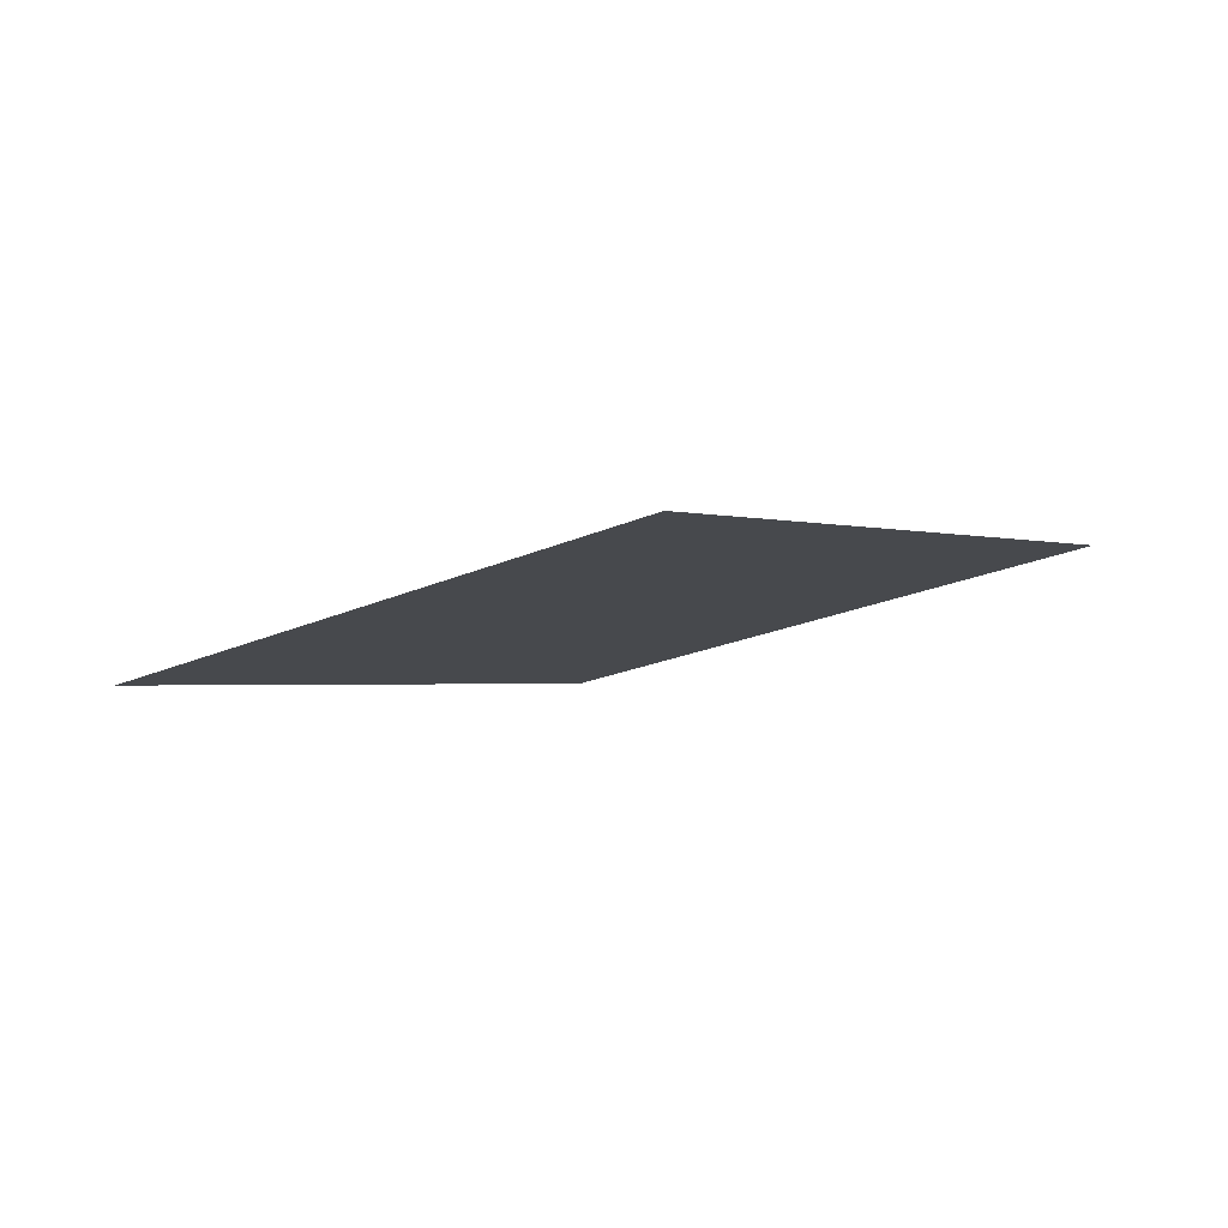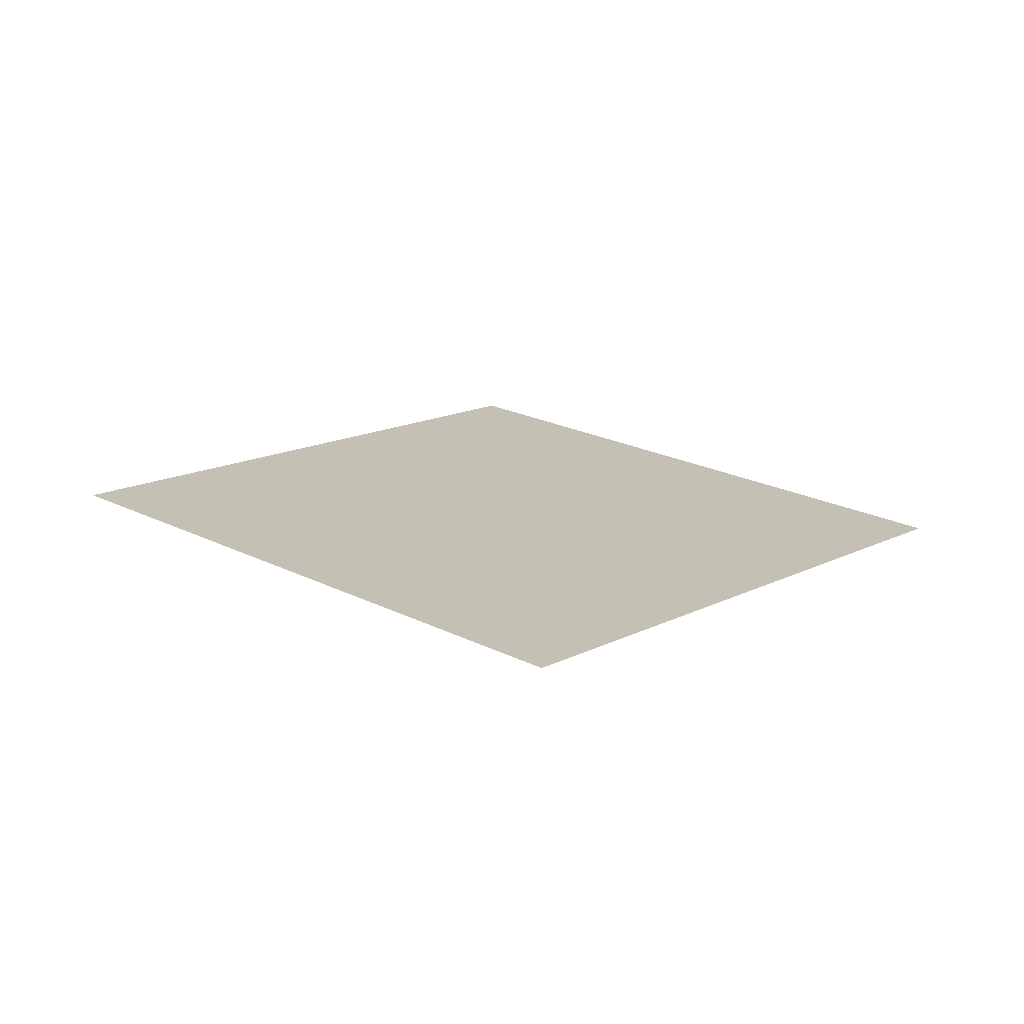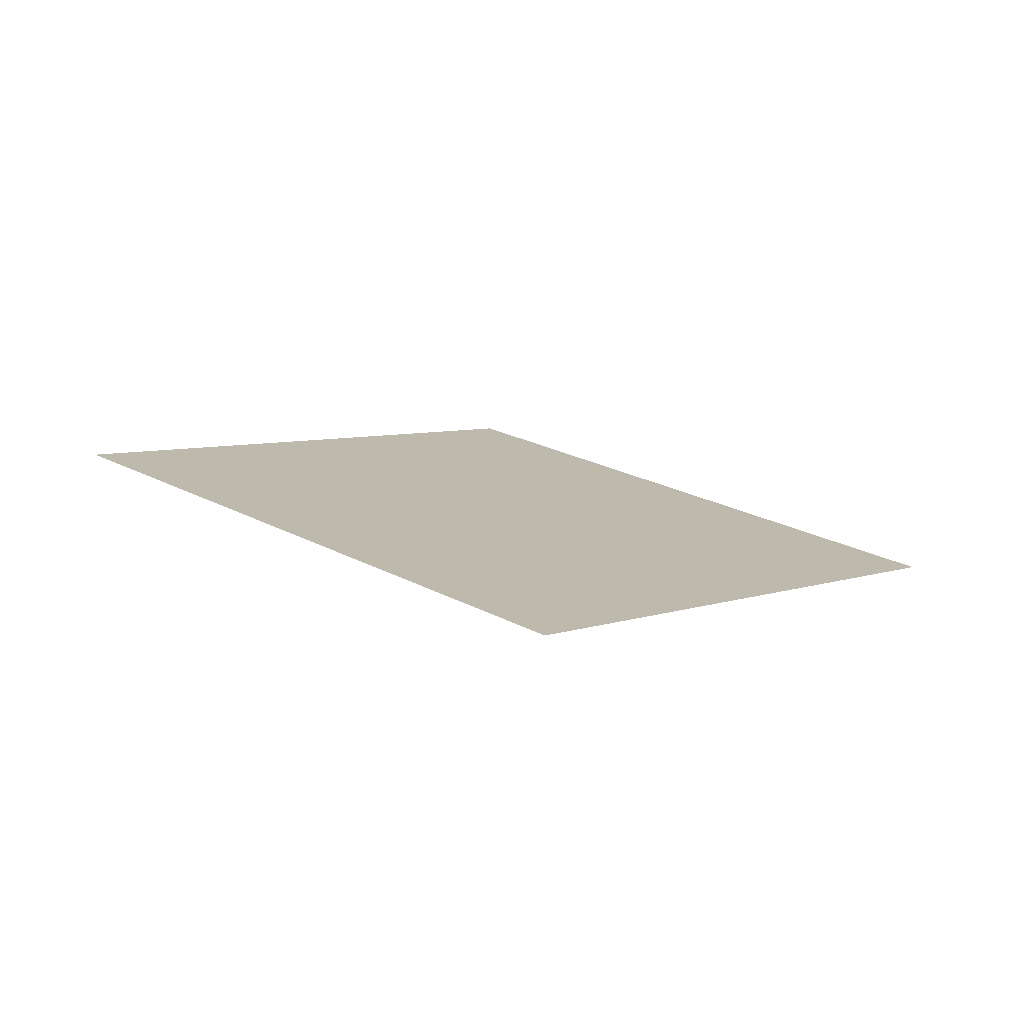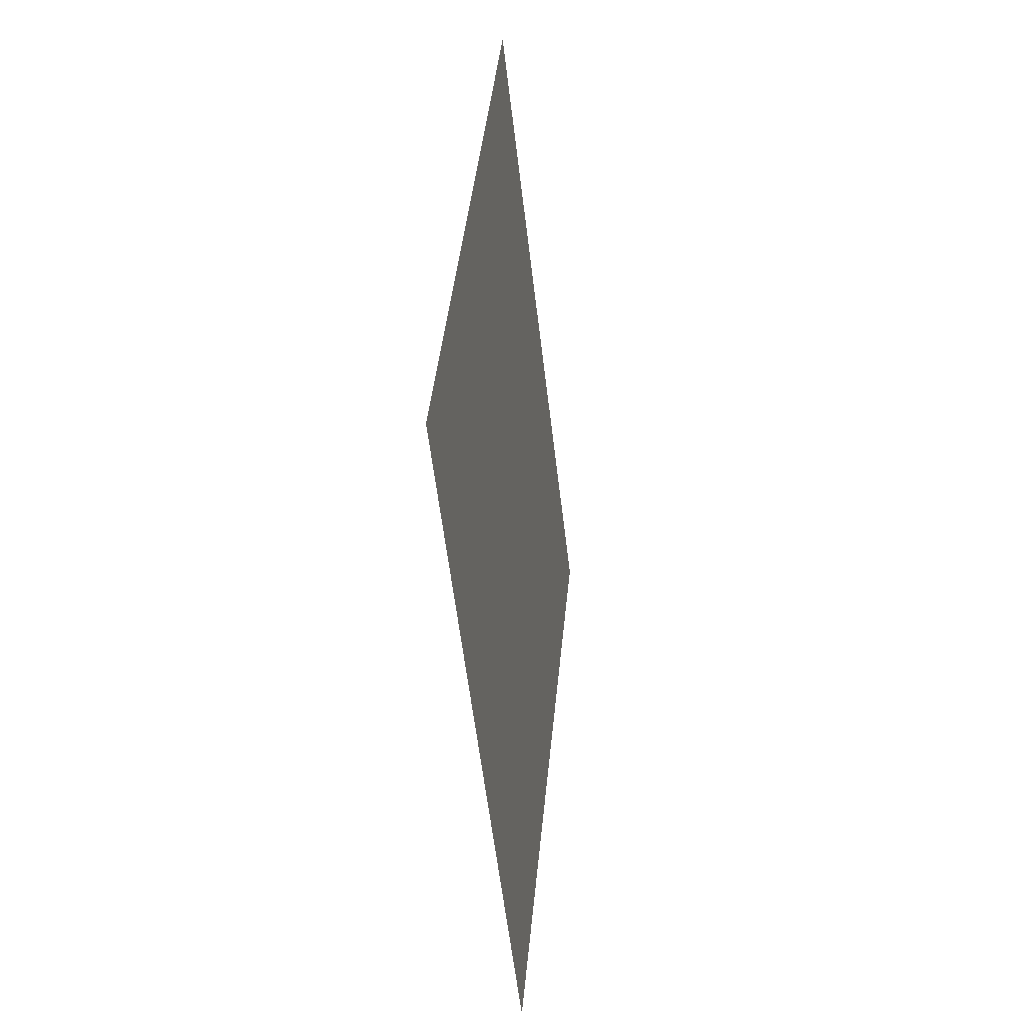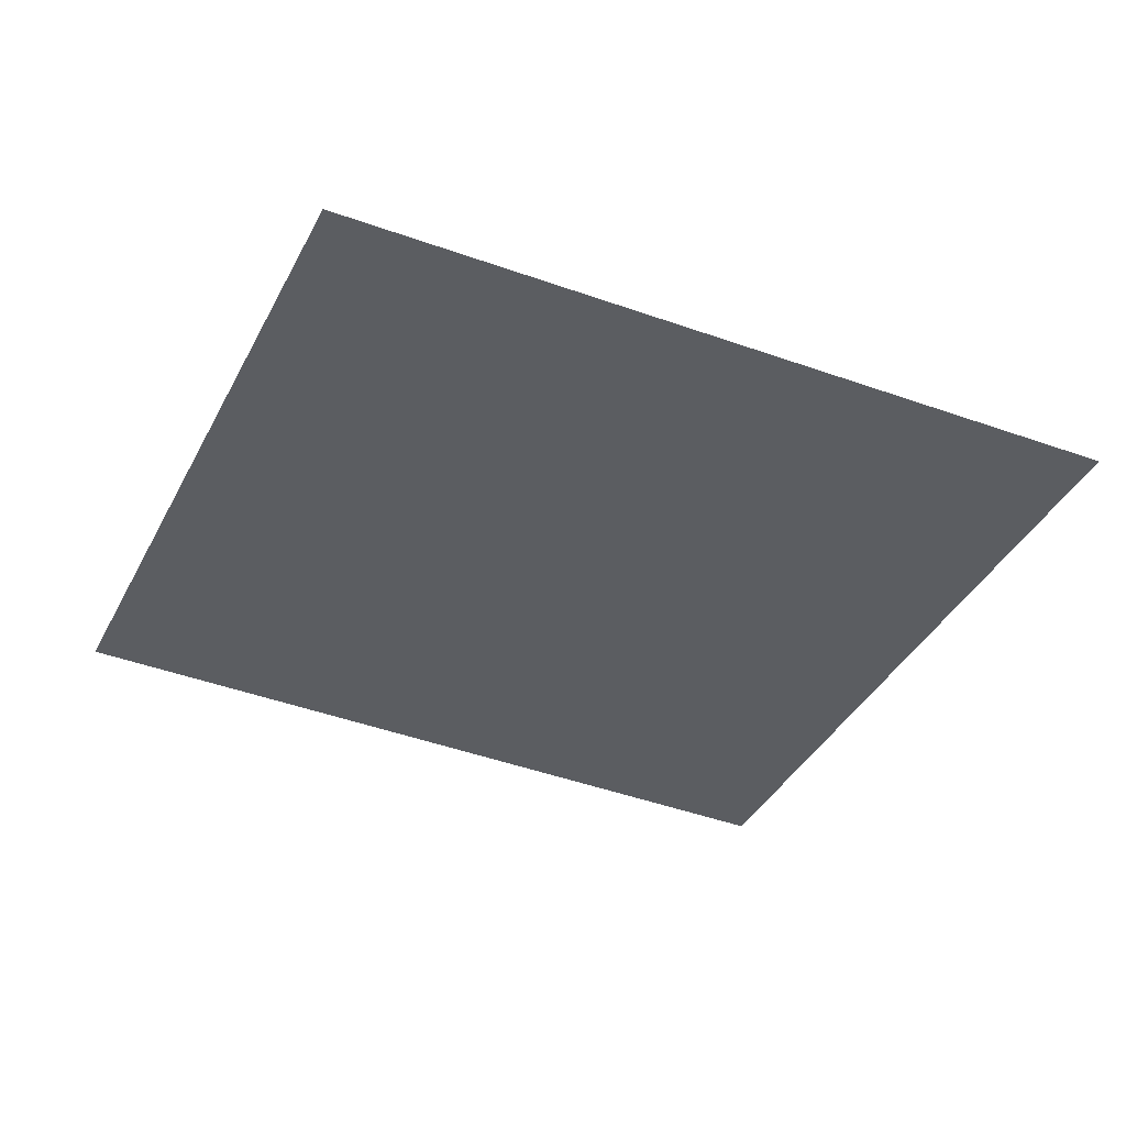
<metadata>
{"format":"obj","ext":"obj","renderer":"f3d","projection":"perspective","resolution":1024,"background":"white","views":[{"elev":-5.7,"azim":-28.1,"up":"+Y"},{"elev":26.5,"azim":63.8,"up":"+Y"},{"elev":10.0,"azim":152.9,"up":"+Y"},{"elev":-76.0,"azim":100.6,"up":"+Z"},{"elev":61.4,"azim":10.0,"up":"+Z"}]}
</metadata>
<code>
o Plane
v -1.874 6.596 2.007
v -1.87 6.597 2.015
v -1.882 6.595 2.01
v -1.879 6.597 2.018
f 2 1 3 4

</code>
